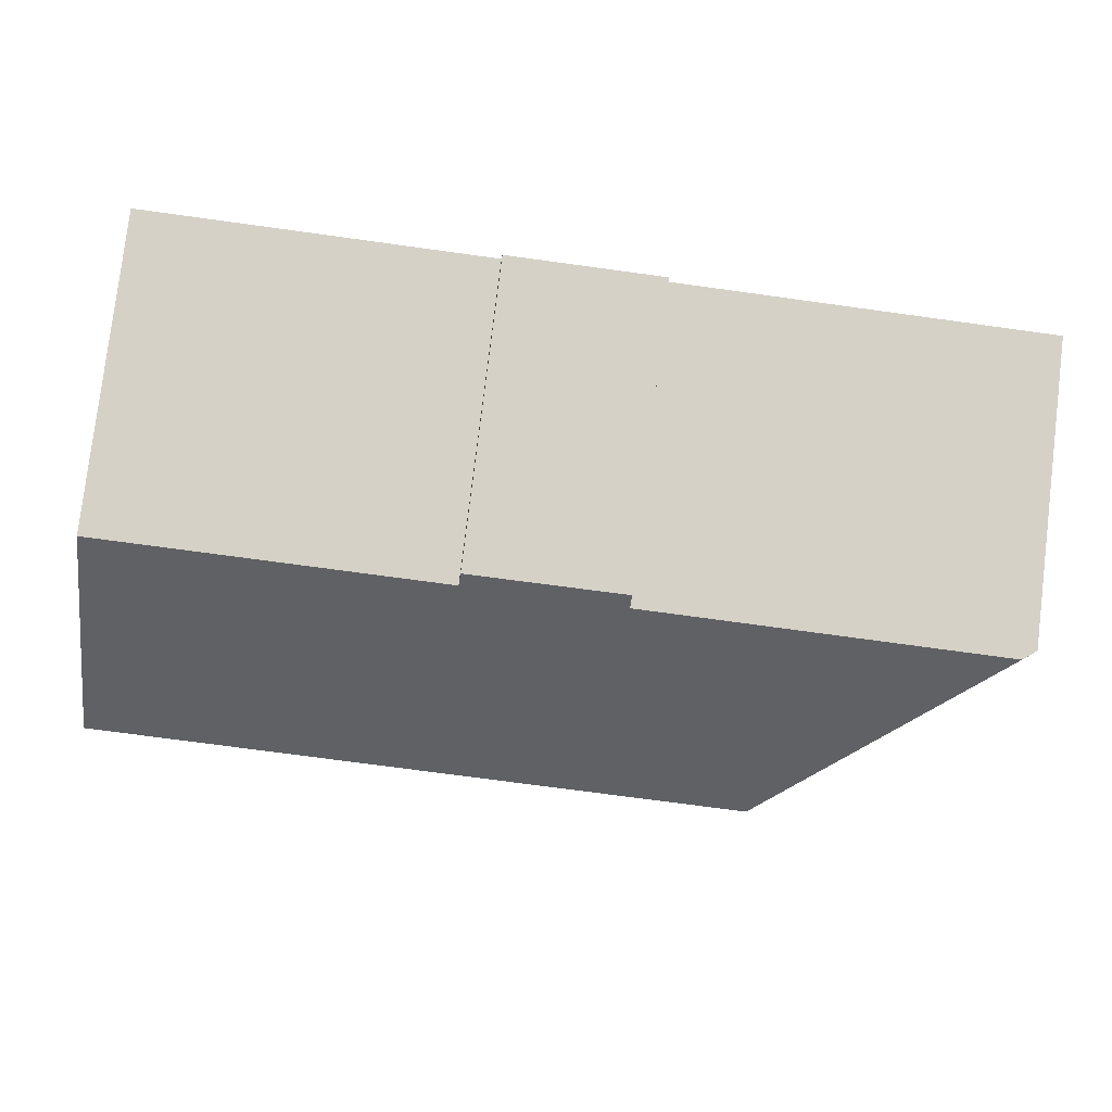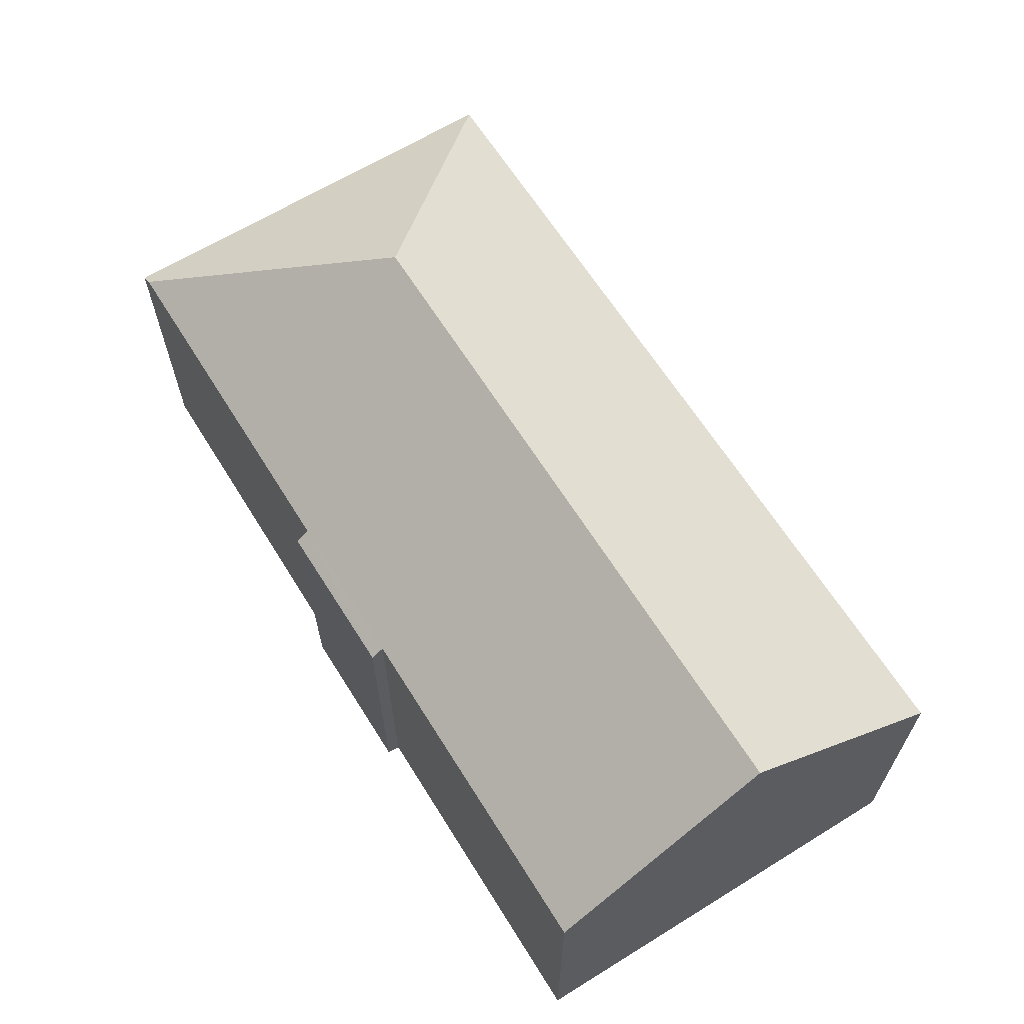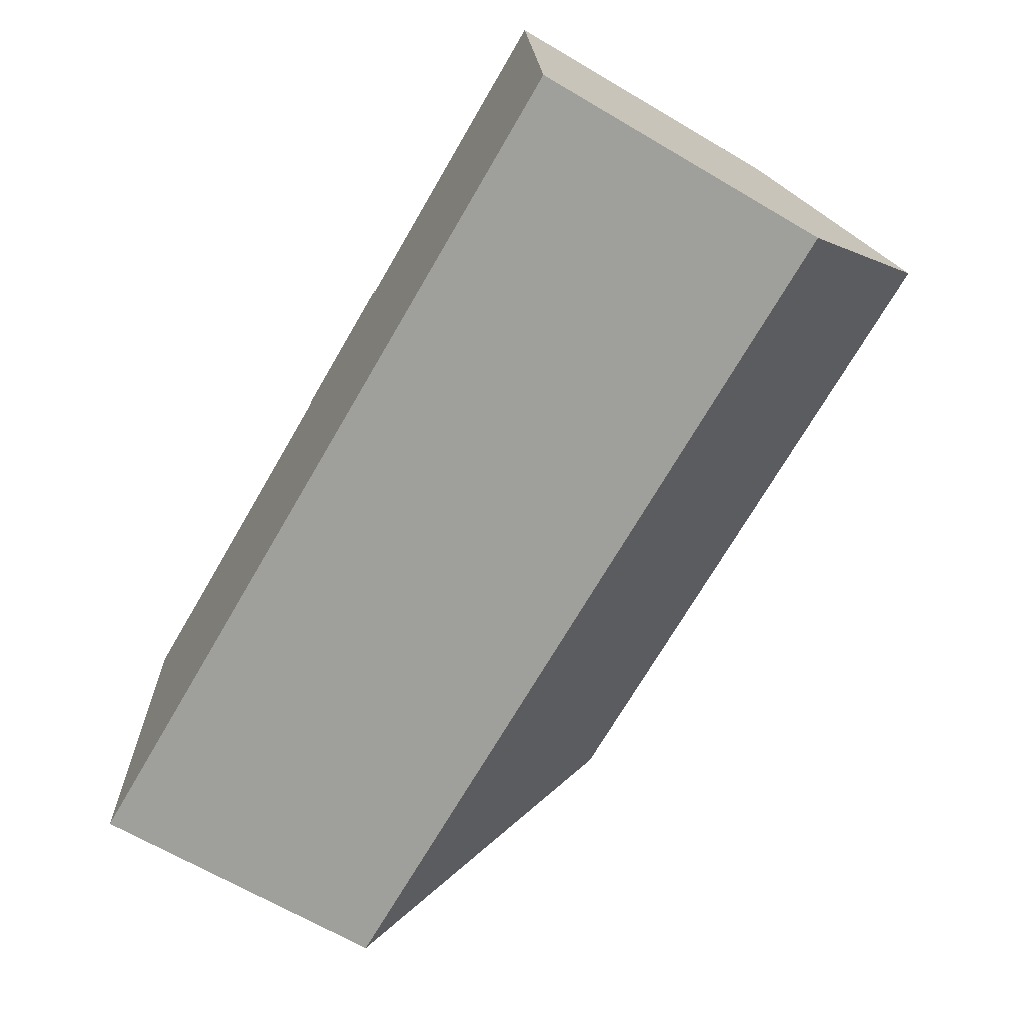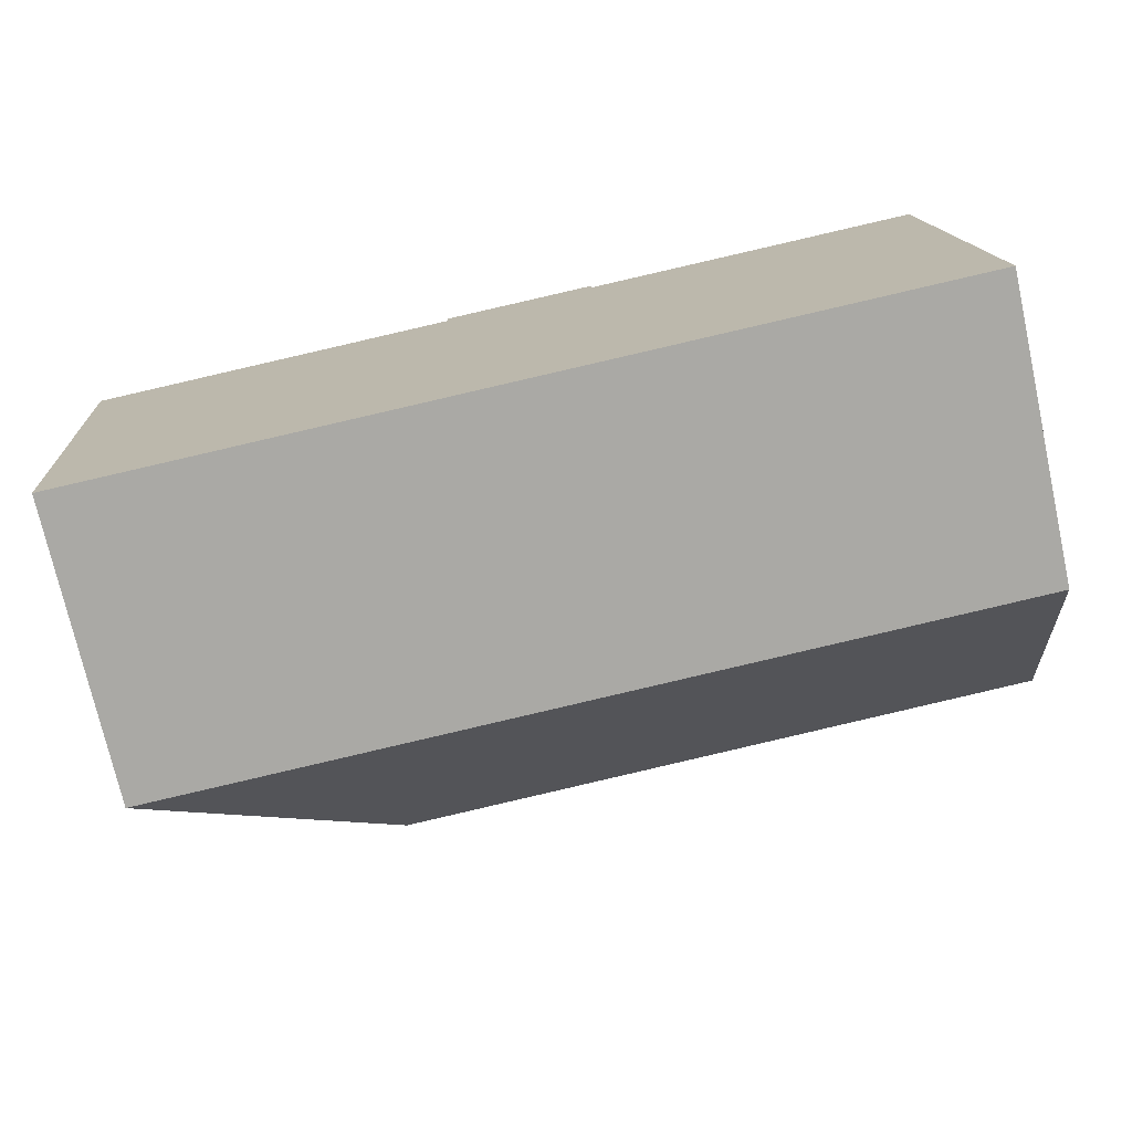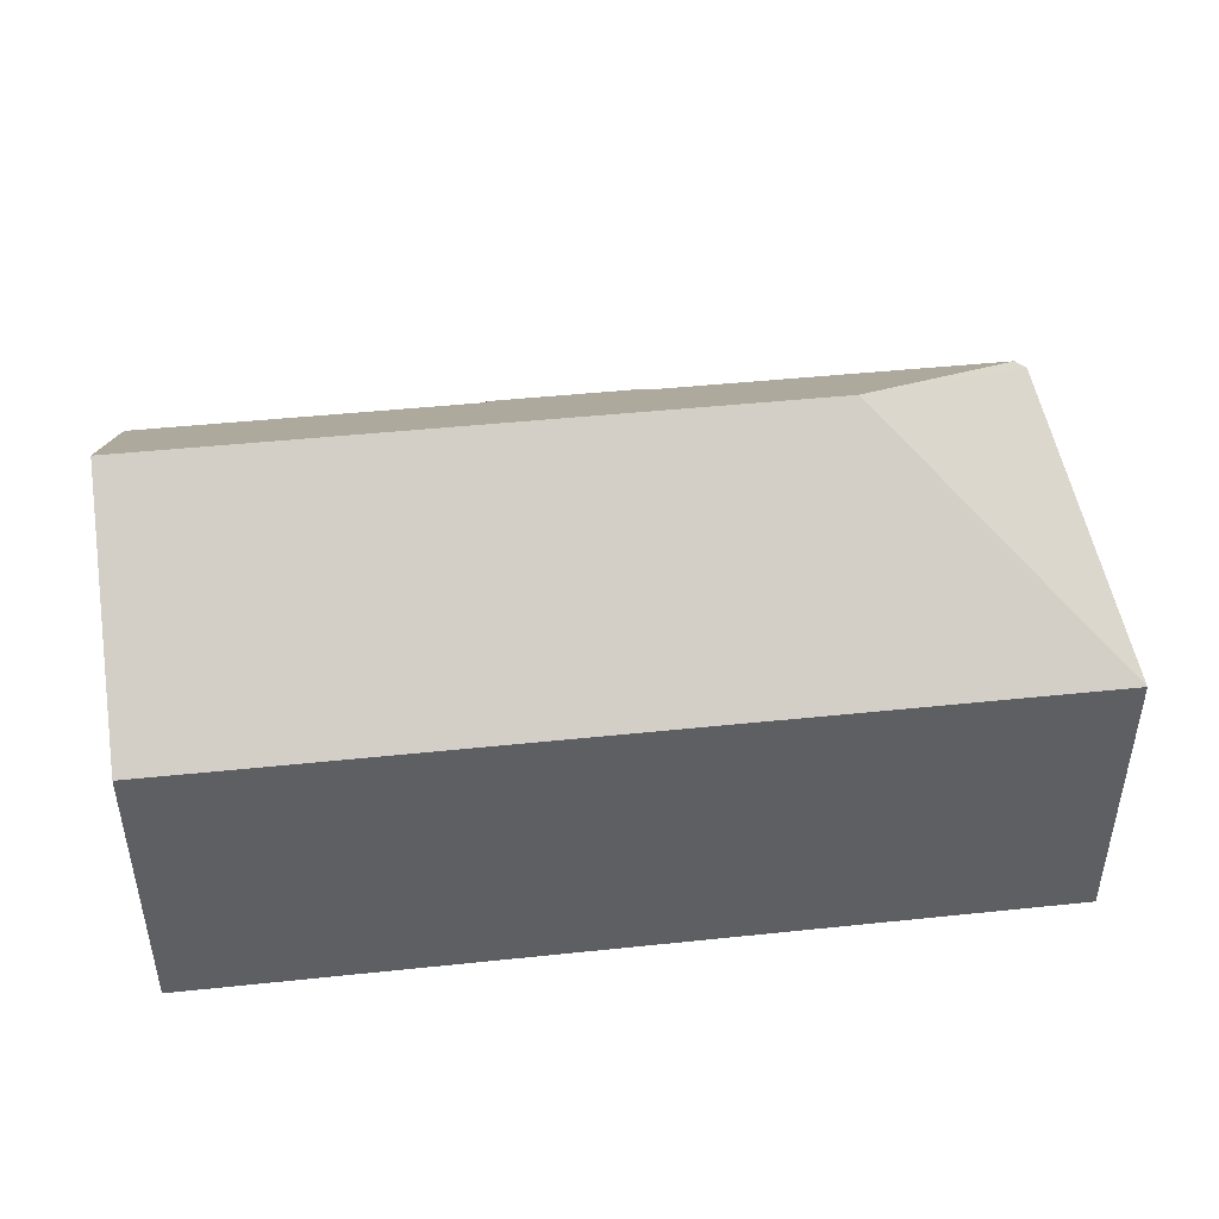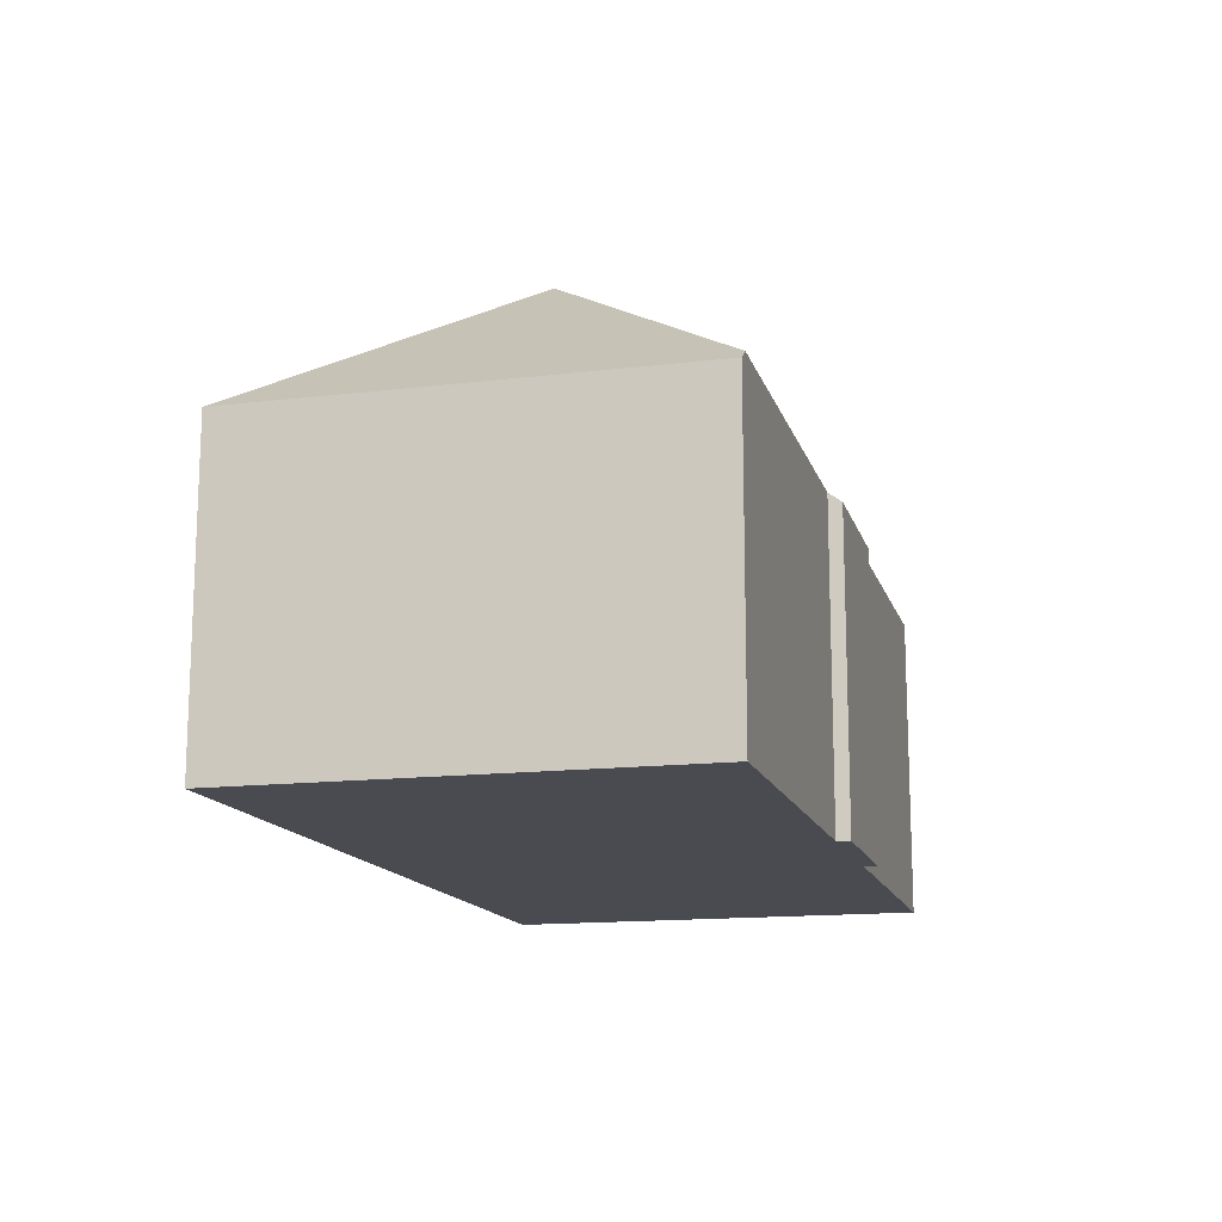
<metadata>
{"format":"obj","ext":"obj","renderer":"f3d","projection":"perspective","resolution":1024,"background":"white","views":[{"elev":79.4,"azim":-173.1,"up":"+Z"},{"elev":64.4,"azim":54.3,"up":"+Y"},{"elev":-67.7,"azim":59.6,"up":"+Z"},{"elev":-74.1,"azim":12.5,"up":"+Z"},{"elev":45.6,"azim":169.4,"up":"+Y"},{"elev":-14.4,"azim":-79.1,"up":"+Y"}]}
</metadata>
<code>
v  13.41 7.622 1.206
v  9.486 7.858 0.631
v  9.476 7.61 0.967
v  5.925 11.73 -4.864
v  0.346 7.868 0.023
v  22.5 11.73 -3.787
v  13.44 7.853 0.894
v  22.14 7.855 1.457
v  0.721 7.608 -10.8
v  22.87 7.61 -9.362
v  0 7.613 4.662e-16
v  13.41 -7.385e-17 1.206
v  9.476 -5.921e-17 0.967
v  22.14 -8.922e-17 1.457
v  13.44 -5.474e-17 0.894
v  0 0 0
v  9.486 -3.864e-17 0.631
v  0.346 -1.408e-18 0.023
v  22.87 5.733e-16 -9.362
v  22.5 2.319e-16 -3.787
v  0.721 6.614e-16 -10.8
g defaultobject
f 1 2 3
f 2 4 5
f 4 2 6
f 6 2 7
f 7 2 1
f 6 7 8
f 9 6 10
f 6 9 4
f 11 4 9
f 4 11 5
f 3 12 1
f 12 3 13
f 7 14 8
f 14 7 15
f 11 2 5
f 2 11 16
f 2 16 17
f 17 16 18
f 1 15 7
f 15 1 12
f 8 10 6
f 10 8 14
f 10 14 19
f 19 14 20
f 19 9 10
f 9 19 21
f 9 16 11
f 16 9 21
f 17 3 2
f 3 17 13
f 19 16 21
f 16 19 18
f 18 19 17
f 17 19 13
f 13 19 15
f 15 19 20
f 15 20 14
f 12 13 15

</code>
